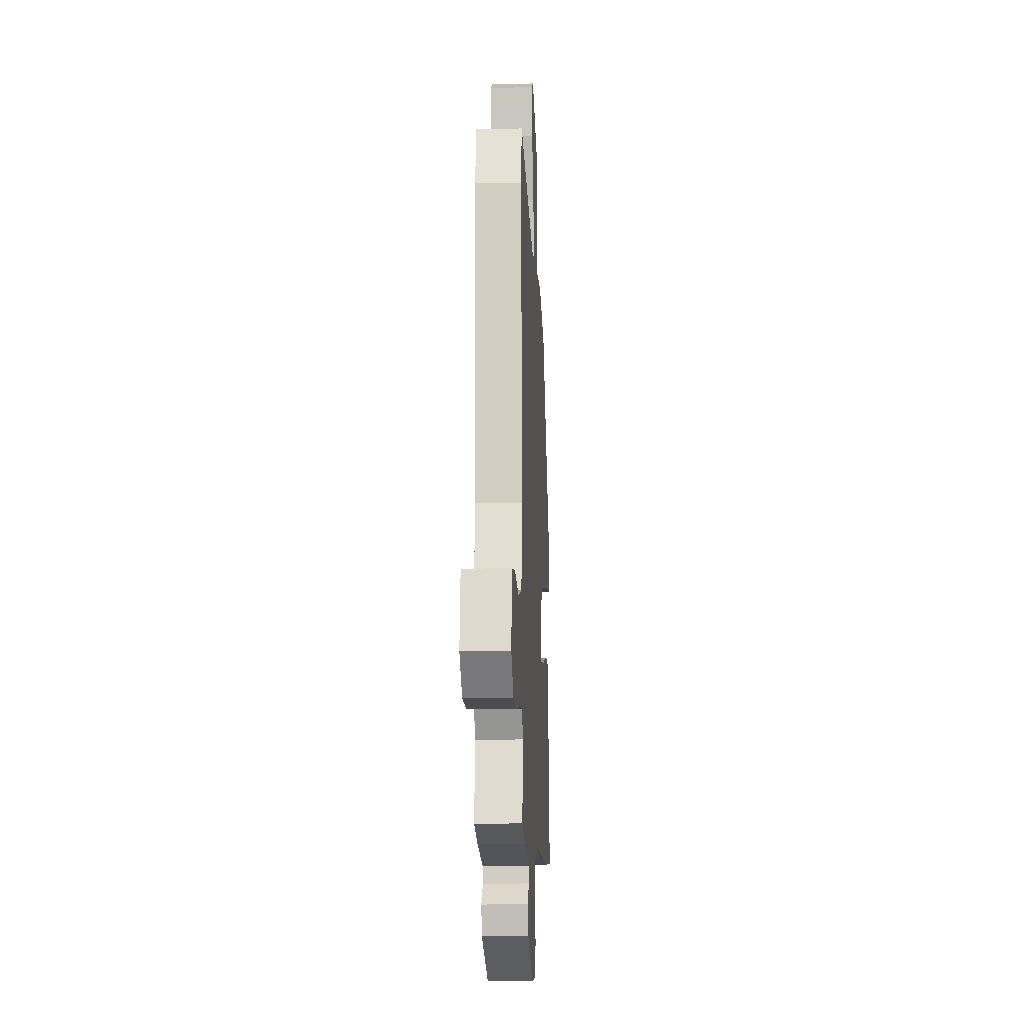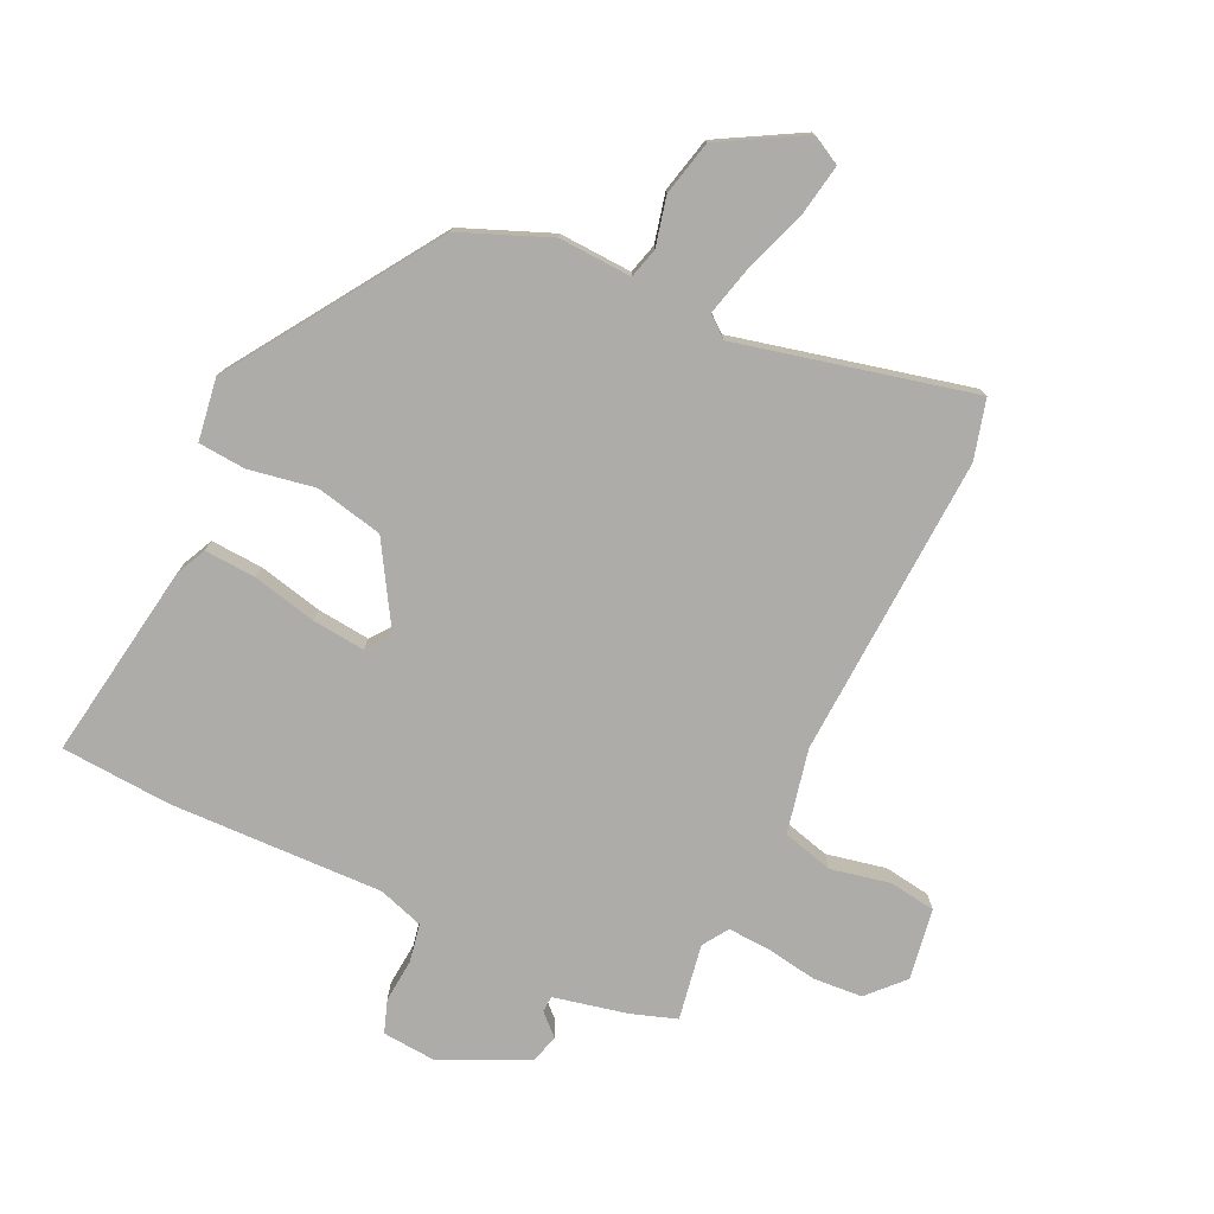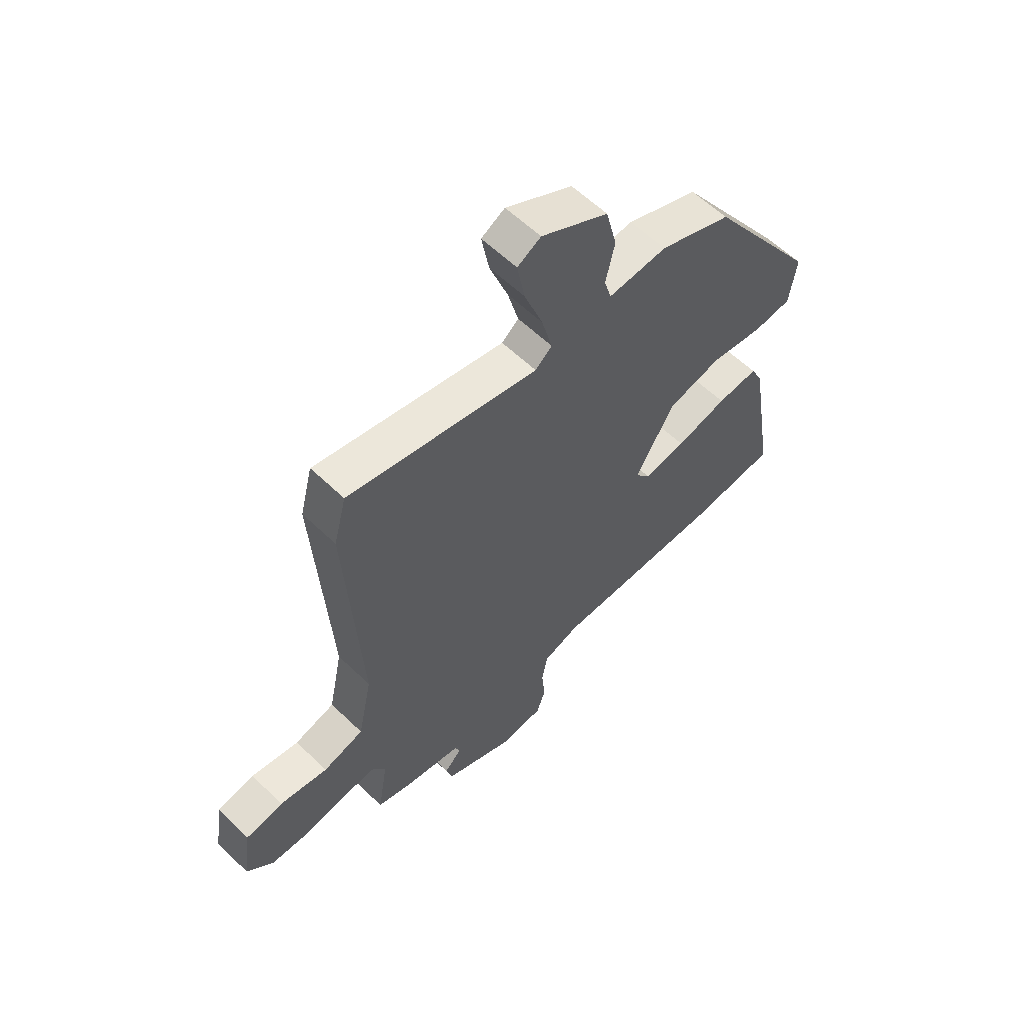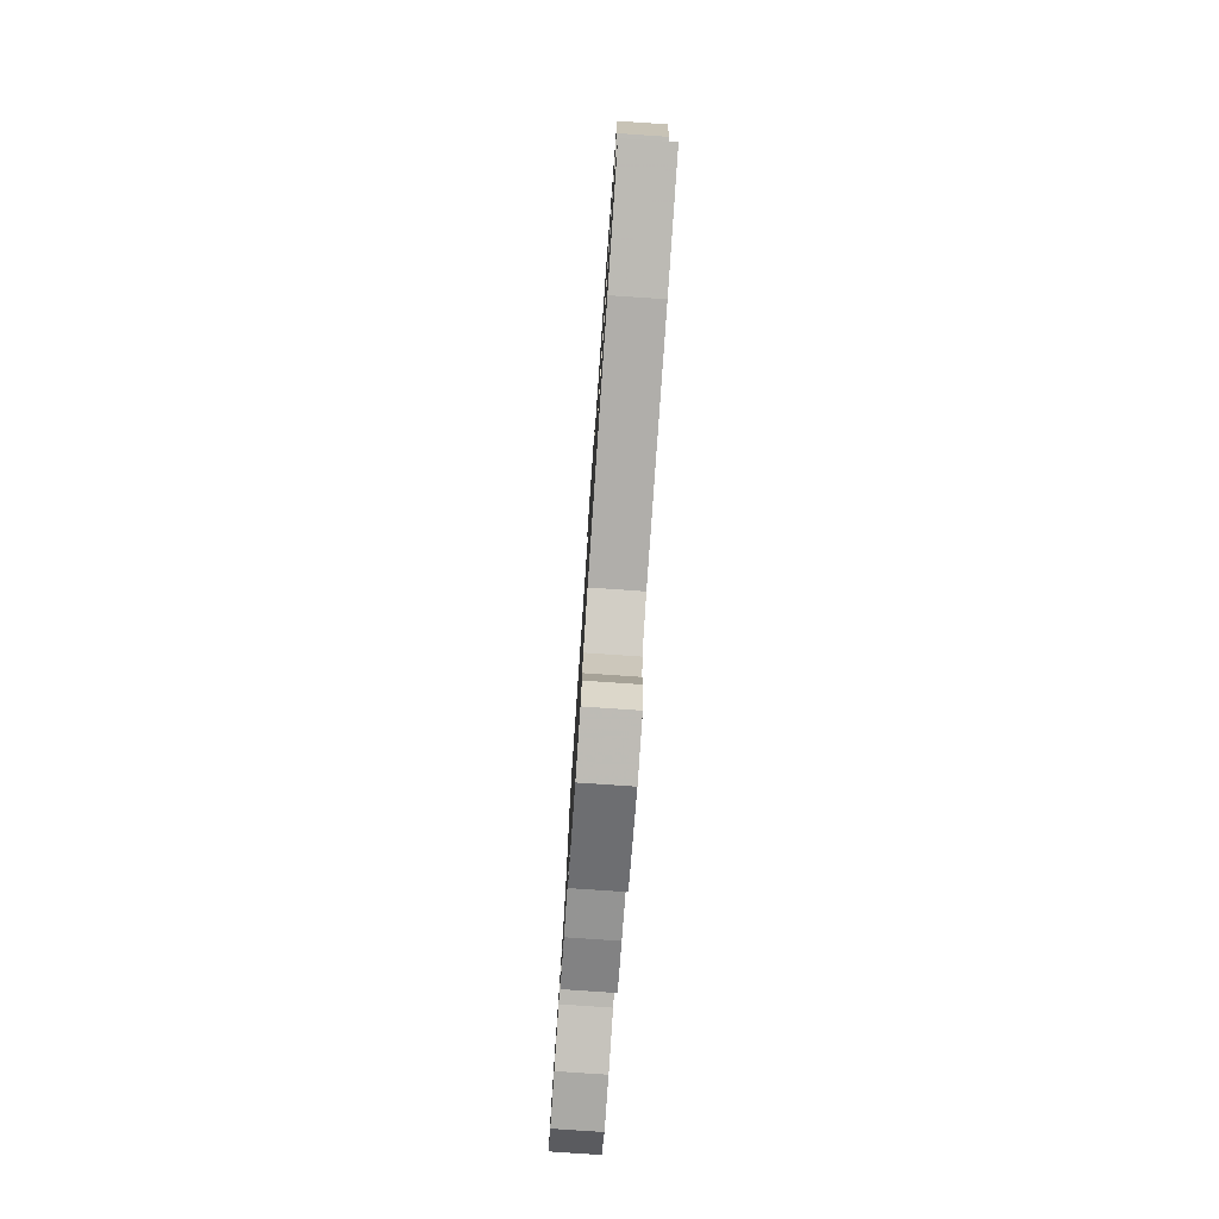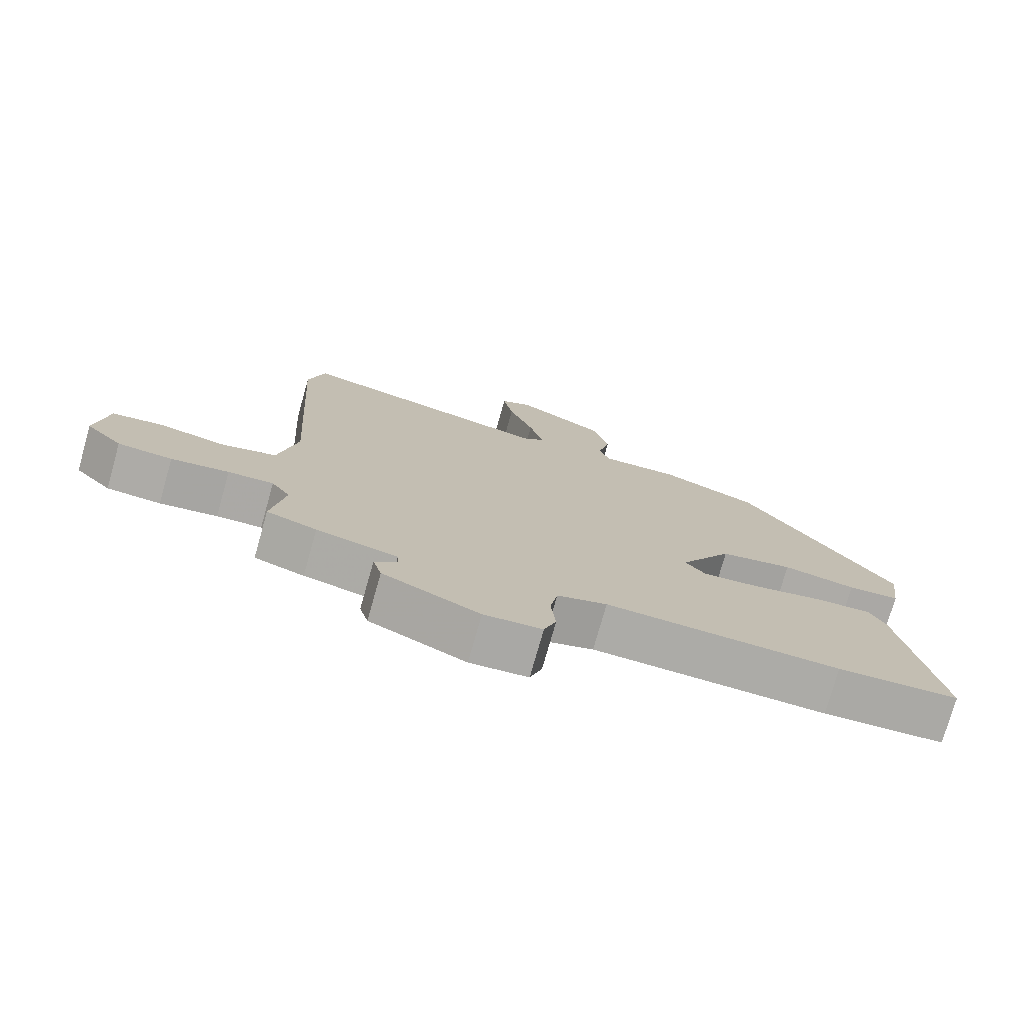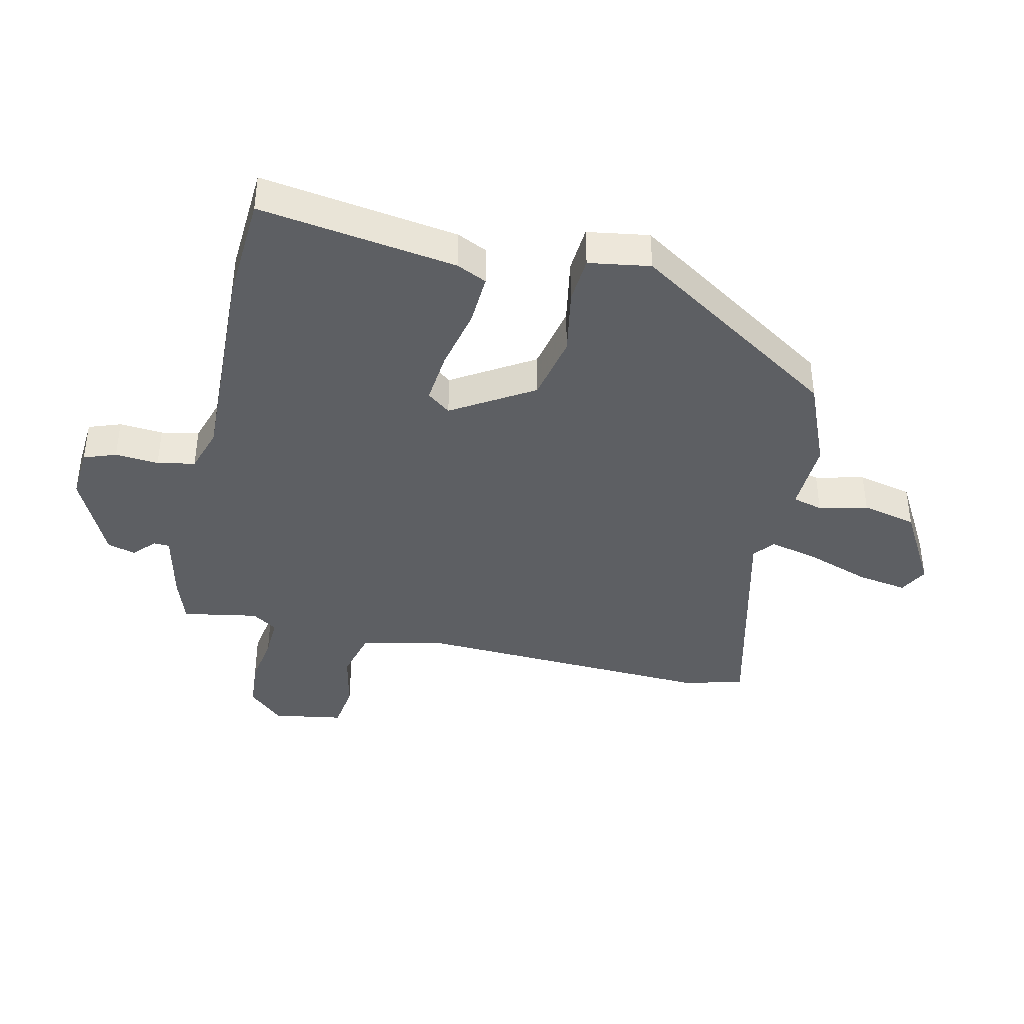
<metadata>
{"format":"obj","ext":"obj","renderer":"f3d","projection":"perspective","resolution":1024,"background":"white","views":[{"elev":-12.1,"azim":93.1,"up":"+Z"},{"elev":-76.7,"azim":-24.6,"up":"+Y"},{"elev":59.5,"azim":134.6,"up":"+Z"},{"elev":-78.9,"azim":-93.9,"up":"+Z"},{"elev":-76.1,"azim":164.2,"up":"+Z"},{"elev":-40.0,"azim":-101.7,"up":"+Y"}]}
</metadata>
<code>
v 0.485 0.07 -0.505
v 0.411 0.07 -0.529
v 0.291 0.07 -0.554
v 0.289 0.07 -0.58
v 0.323 0.07 -0.613
v 0.31 0.07 -0.659
v 0.167 0.07 -0.724
v 0.081 0.07 -0.716
v 0.063 0.07 -0.663
v 0.07 0.07 -0.592
v 0.059 0.07 -0.53
v -0.015 0.07 -0.505
v -0.362 0.07 -0.511
v -0.542 0.07 -0.497
v -0.488 0.07 -0.176
v -0.464 0.07 -0.127
v -0.38 0.07 -0.133
v -0.276 0.07 -0.158
v -0.19 0.07 -0.168
v -0.16 0.07 -0.13
v -0.239 0.07 0.004
v -0.348 0.07 0.029
v -0.457 0.07 0.011
v -0.534 0.07 0.018
v -0.548 0.07 0.119
v -0.323 0.07 0.452
v -0.178 0.07 0.509
v -0.059 0.07 0.502
v -0.045 0.07 0.551
v -0.063 0.07 0.631
v -0.041 0.07 0.72
v 0.094 0.07 0.794
v 0.141 0.07 0.768
v 0.126 0.07 0.686
v 0.089 0.07 0.585
v 0.067 0.07 0.502
v 0.101 0.07 0.474
v 0.484 0.07 0.56
v 0.509 0.07 0.463
v 0.479 0.07 -0.029
v 0.507 0.07 -0.166
v 0.589 0.07 -0.189
v 0.686 0.07 -0.17
v 0.762 0.07 -0.182
v 0.779 0.07 -0.298
v 0.725 0.07 -0.354
v 0.645 0.07 -0.359
v 0.56 0.07 -0.344
v 0.493 0.07 -0.34
v 0.465 0.07 -0.381
v 0.485 0 -0.505
v 0.411 0 -0.529
v 0.291 0 -0.554
v 0.289 0 -0.58
v 0.323 0 -0.613
v 0.31 0 -0.659
v 0.167 0 -0.724
v 0.081 0 -0.716
v 0.063 0 -0.663
v 0.07 0 -0.592
v 0.059 0 -0.53
v -0.015 0 -0.505
v -0.362 0 -0.511
v -0.542 0 -0.497
v -0.488 0 -0.176
v -0.464 0 -0.127
v -0.38 0 -0.133
v -0.276 0 -0.158
v -0.19 0 -0.168
v -0.16 0 -0.13
v -0.239 0 0.004
v -0.348 0 0.029
v -0.457 0 0.011
v -0.534 0 0.018
v -0.548 0 0.119
v -0.323 0 0.452
v -0.178 0 0.509
v -0.059 0 0.502
v -0.045 0 0.551
v -0.063 0 0.631
v -0.041 0 0.72
v 0.094 0 0.794
v 0.141 0 0.768
v 0.126 0 0.686
v 0.089 0 0.585
v 0.067 0 0.502
v 0.101 0 0.474
v 0.484 0 0.56
v 0.509 0 0.463
v 0.479 0 -0.029
v 0.507 0 -0.166
v 0.589 0 -0.189
v 0.686 0 -0.17
v 0.762 0 -0.182
v 0.779 0 -0.298
v 0.725 0 -0.354
v 0.645 0 -0.359
v 0.56 0 -0.344
v 0.493 0 -0.34
v 0.465 0 -0.381
f 45 46 47 48
f 45 48 49
f 42 43 44 45
f 41 42 45 49
f 40 41 49 50
f 37 38 39 40
f 36 37 40 50
f 32 33 34 35
f 32 35 36
f 29 30 31 32
f 28 29 32 36
f 25 26 27 28
f 22 23 24 25
f 21 22 25 28
f 20 21 28 36
f 15 16 17 18
f 15 18 19
f 12 13 14 15
f 11 12 15 19
f 7 8 9 10
f 7 10 11
f 4 5 6 7
f 3 4 7 11
f 20 36 50 1
f 3 11 19 20
f 1 2 3 20
f 98 97 96 95
f 99 98 95
f 95 94 93 92
f 99 95 92 91
f 100 99 91 90
f 90 89 88 87
f 100 90 87 86
f 85 84 83 82
f 86 85 82
f 82 81 80 79
f 86 82 79 78
f 78 77 76 75
f 75 74 73 72
f 78 75 72 71
f 86 78 71 70
f 68 67 66 65
f 69 68 65
f 65 64 63 62
f 69 65 62 61
f 60 59 58 57
f 61 60 57
f 57 56 55 54
f 61 57 54 53
f 51 100 86 70
f 70 69 61 53
f 70 53 52 51
f 1 51 52 2
f 2 52 53 3
f 3 53 54 4
f 4 54 55 5
f 5 55 56 6
f 6 56 57 7
f 7 57 58 8
f 8 58 59 9
f 9 59 60 10
f 10 60 61 11
f 11 61 62 12
f 12 62 63 13
f 13 63 64 14
f 14 64 65 15
f 15 65 66 16
f 16 66 67 17
f 17 67 68 18
f 18 68 69 19
f 19 69 70 20
f 20 70 71 21
f 21 71 72 22
f 22 72 73 23
f 23 73 74 24
f 24 74 75 25
f 25 75 76 26
f 26 76 77 27
f 27 77 78 28
f 28 78 79 29
f 29 79 80 30
f 30 80 81 31
f 31 81 82 32
f 32 82 83 33
f 33 83 84 34
f 34 84 85 35
f 35 85 86 36
f 36 86 87 37
f 37 87 88 38
f 38 88 89 39
f 39 89 90 40
f 40 90 91 41
f 41 91 92 42
f 42 92 93 43
f 43 93 94 44
f 44 94 95 45
f 45 95 96 46
f 46 96 97 47
f 47 97 98 48
f 48 98 99 49
f 49 99 100 50
f 50 100 51 1

</code>
